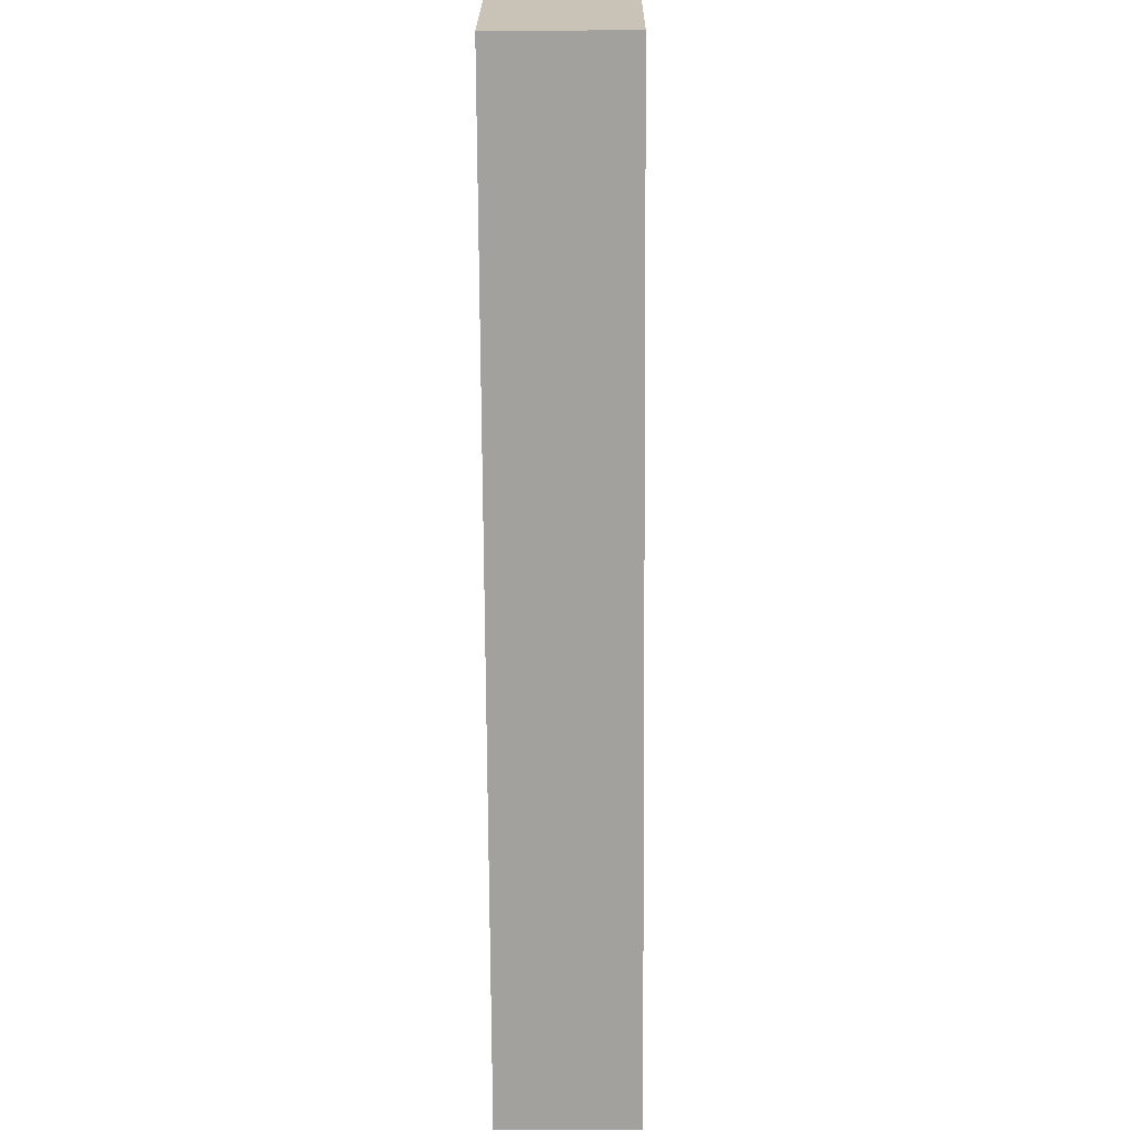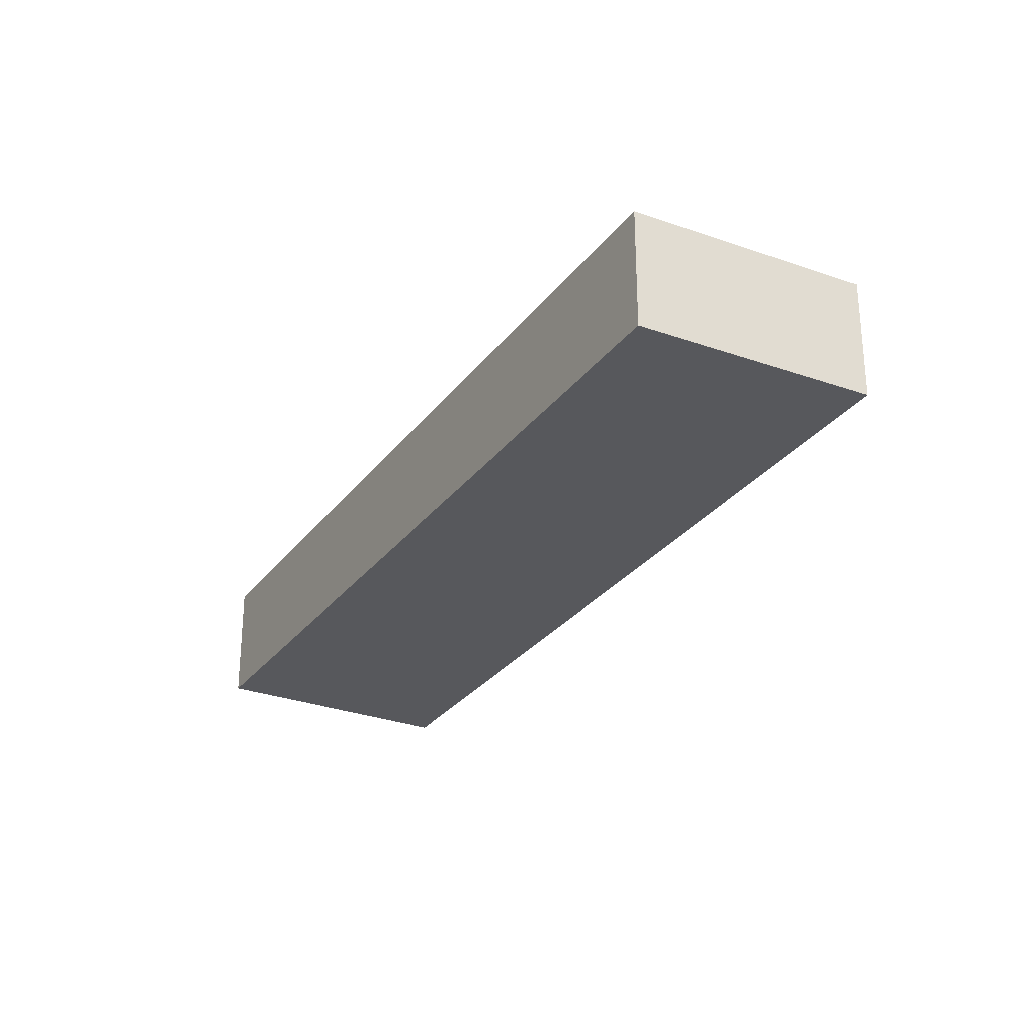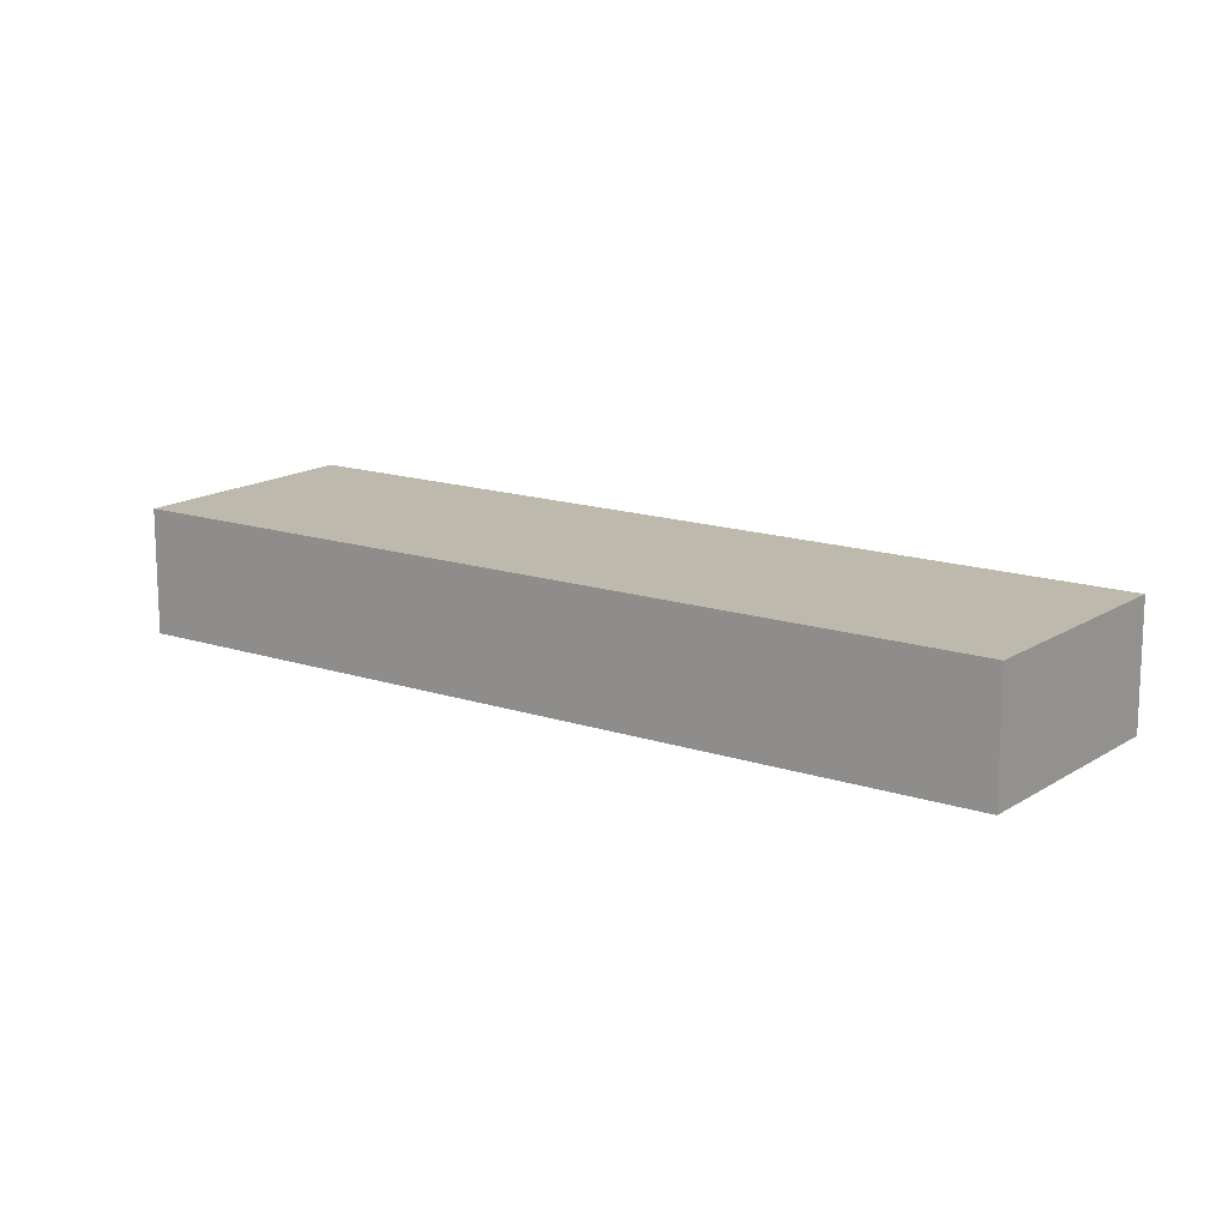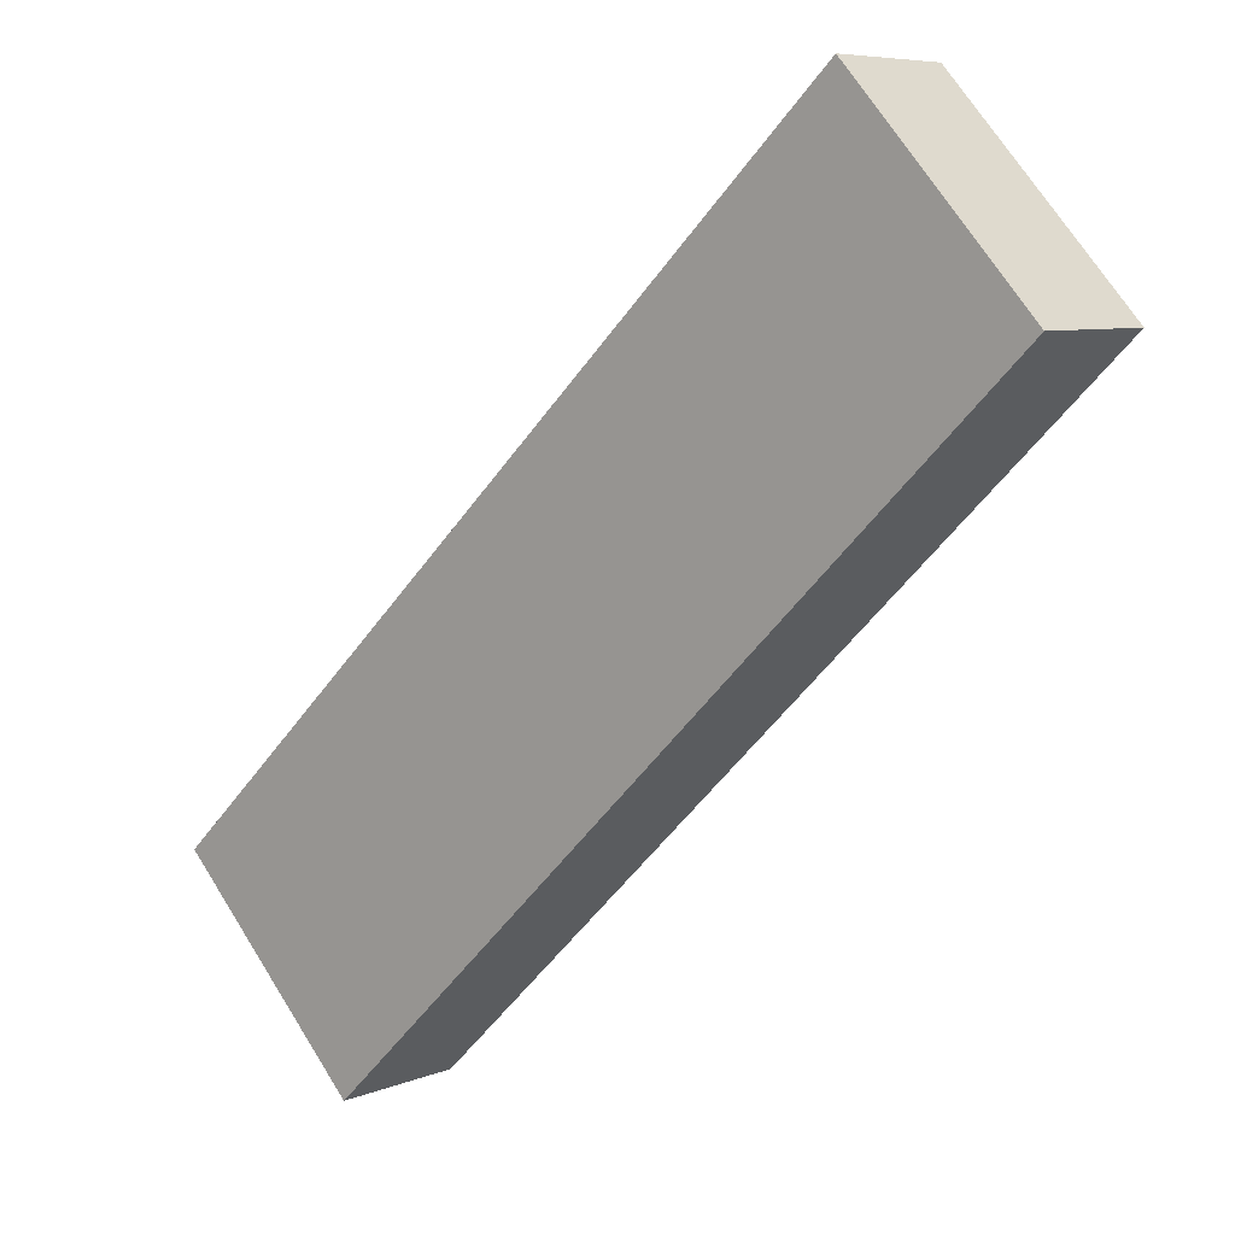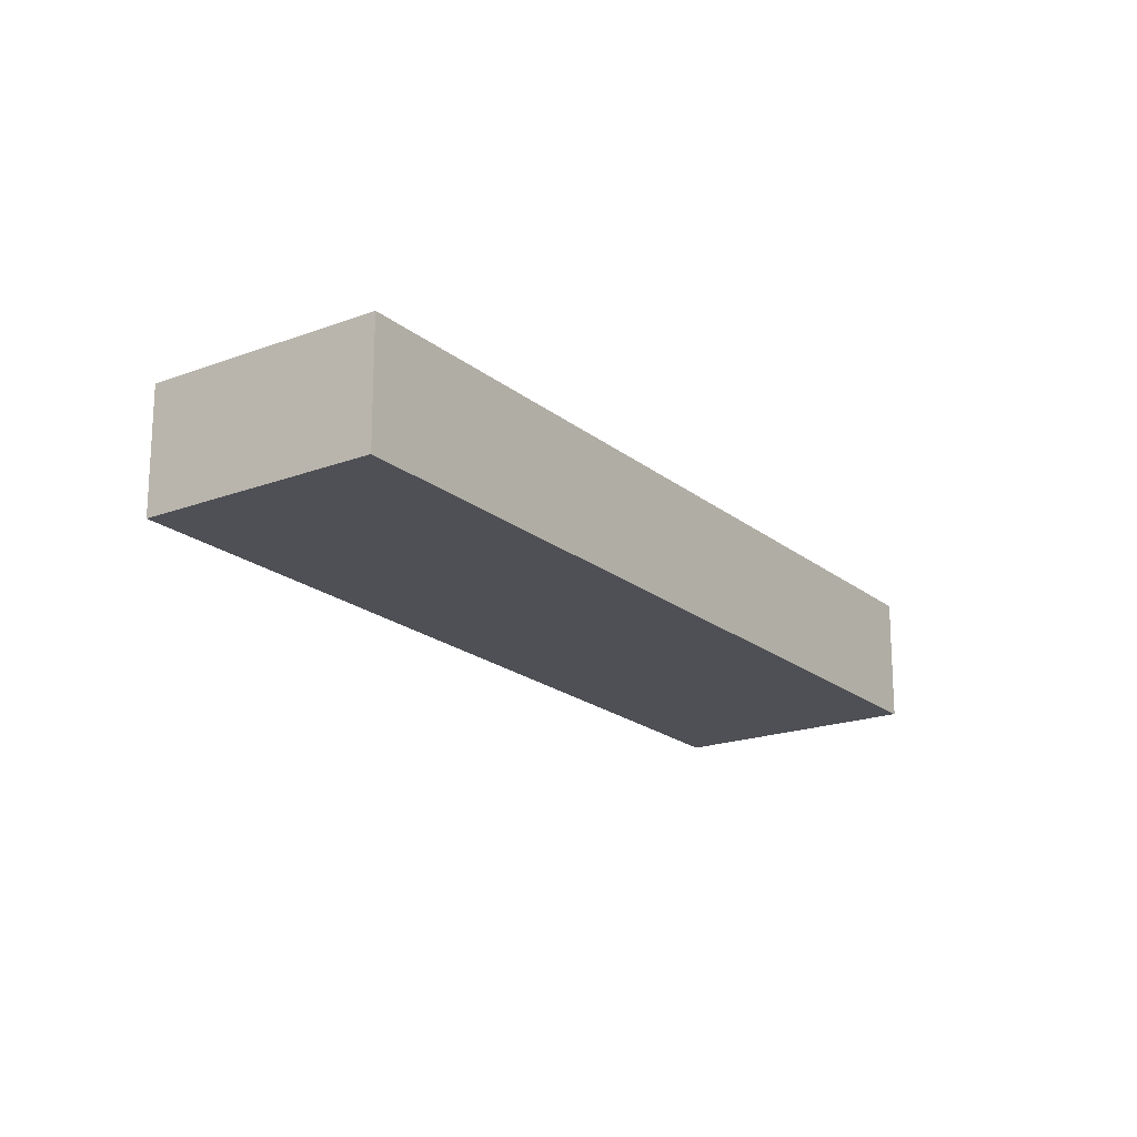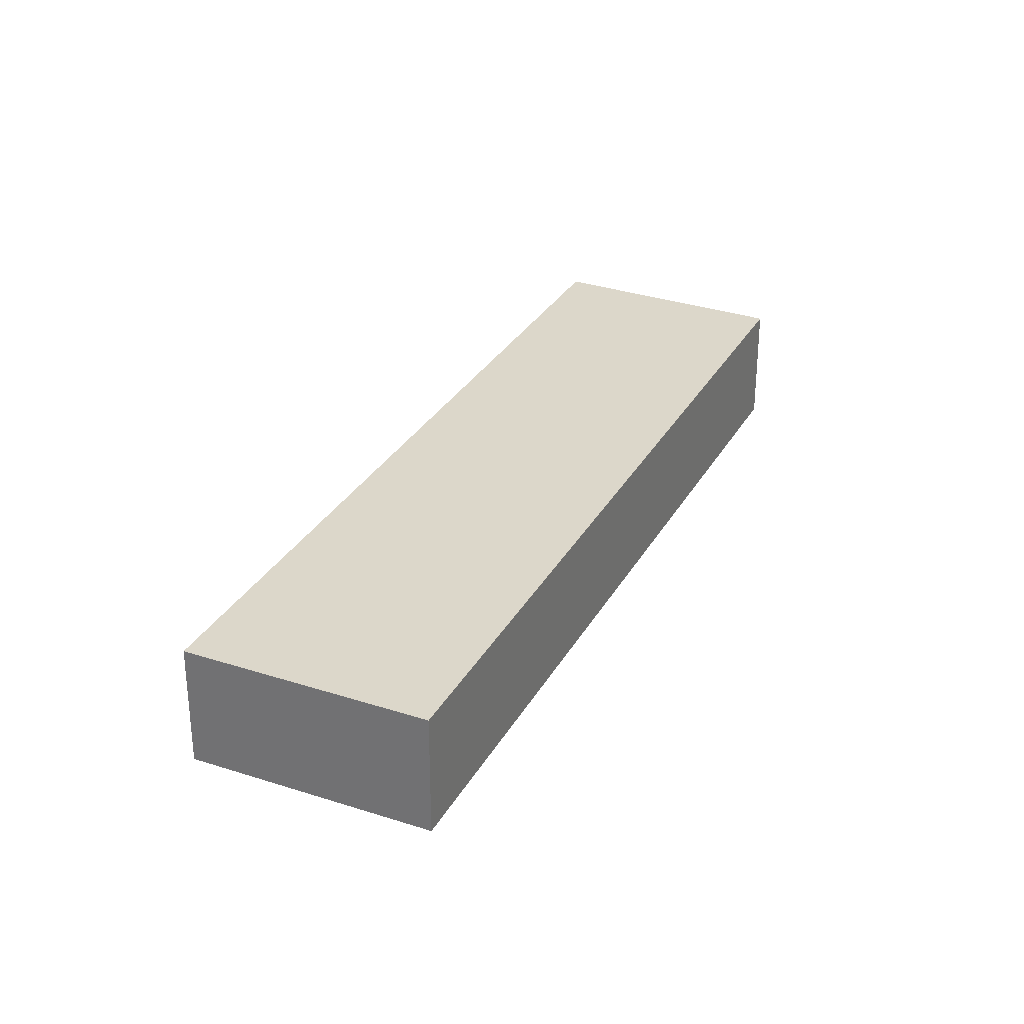
<metadata>
{"format":"obj","ext":"obj","renderer":"f3d","projection":"perspective","resolution":1024,"background":"white","views":[{"elev":-27.9,"azim":-89.5,"up":"+Z"},{"elev":-28.7,"azim":-75.3,"up":"+Y"},{"elev":15.2,"azim":-100.7,"up":"+Y"},{"elev":6.9,"azim":-139.6,"up":"+Z"},{"elev":-19.4,"azim":-12.0,"up":"+Y"},{"elev":30.7,"azim":158.7,"up":"+Y"}]}
</metadata>
<code>
v  0 0 0
v  22.11 7.311e-16 -11.94
v  4.484 -2.998e-16 4.896
v  17.41 1.032e-15 -16.86
v  22.11 3.339 -11.94
v  17.41 3.339 -16.86
v  7.093e-05 3.339 -0.0001058
v  4.485 3.339 4.896
g defaultobject
f 1 2 3
f 2 1 4
f 4 5 2
f 5 4 6
f 7 4 1
f 4 7 6
f 8 1 3
f 1 8 7
f 2 8 3
f 8 2 5
f 7 5 6
f 5 7 8

</code>
